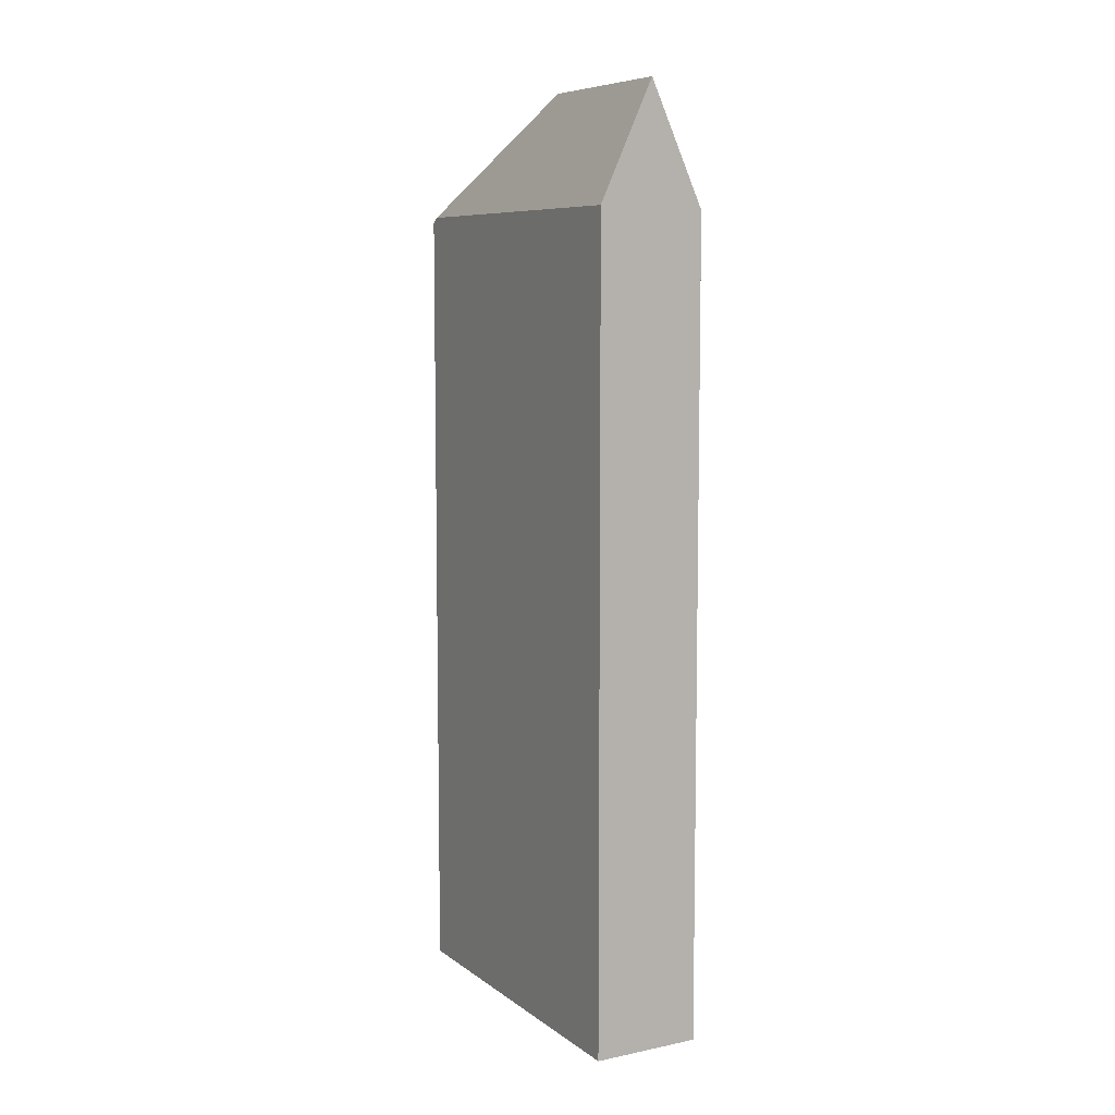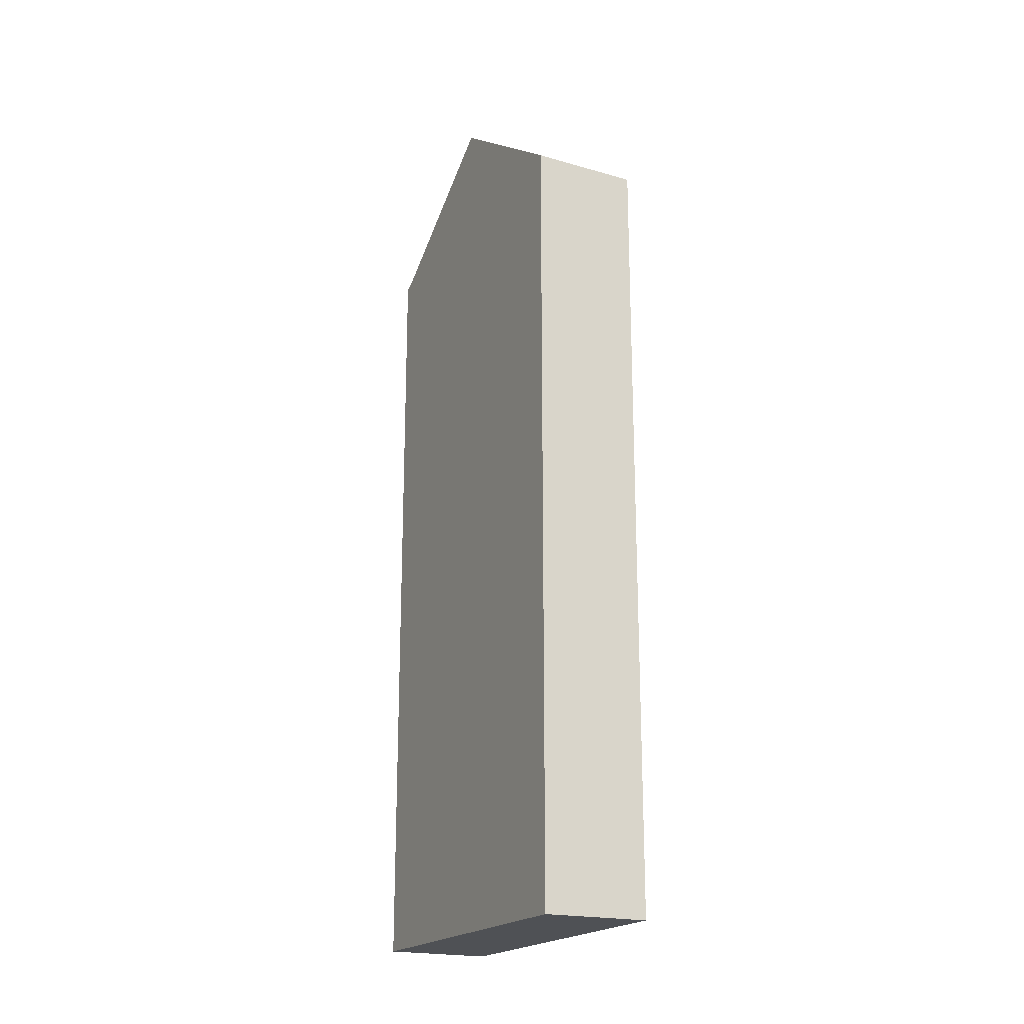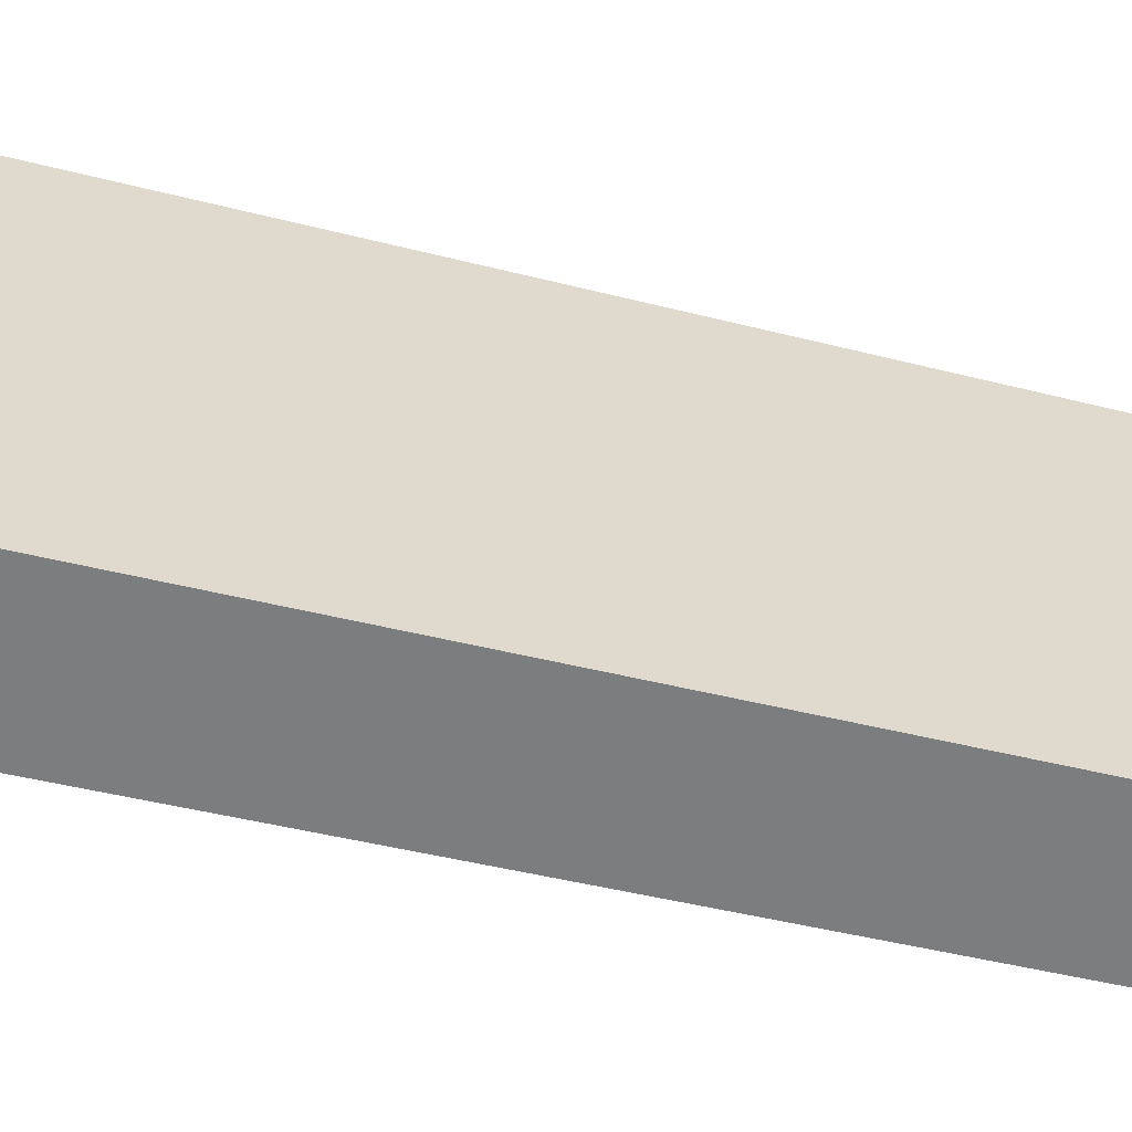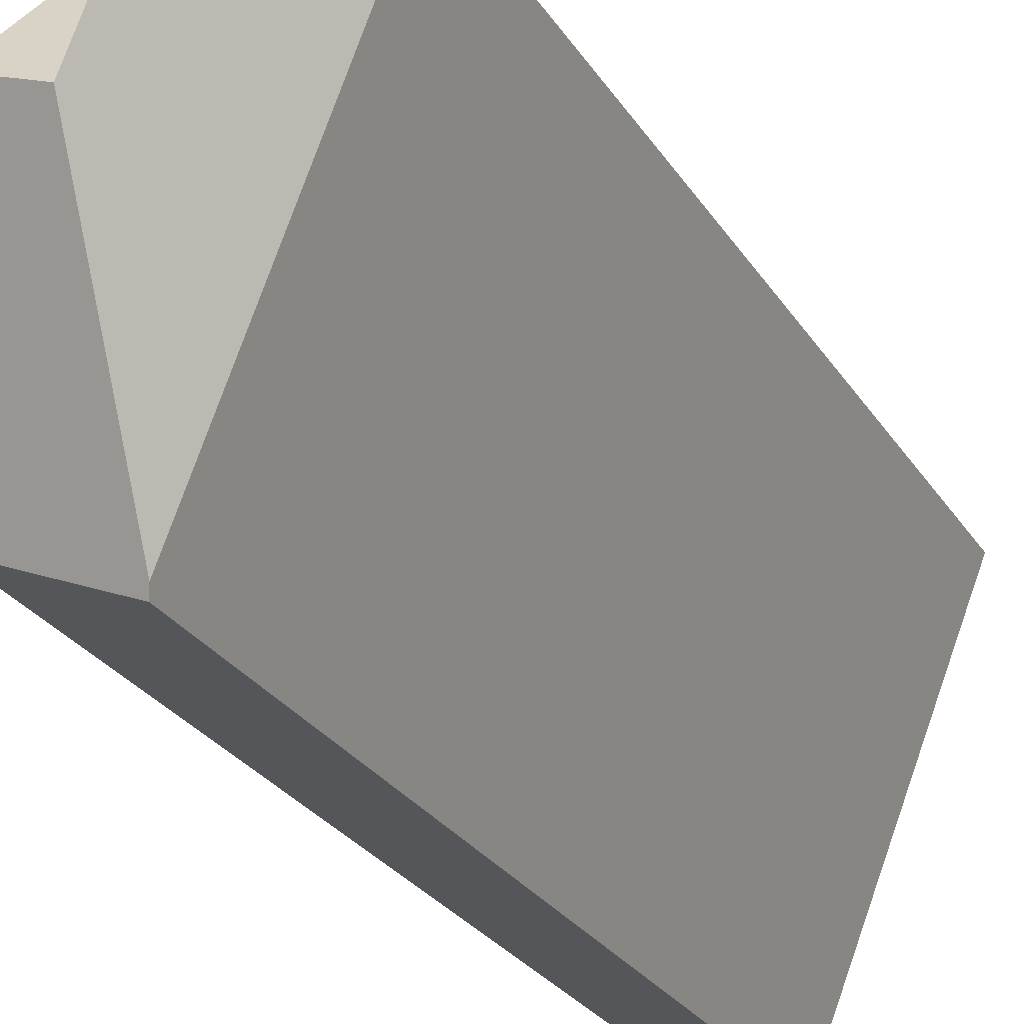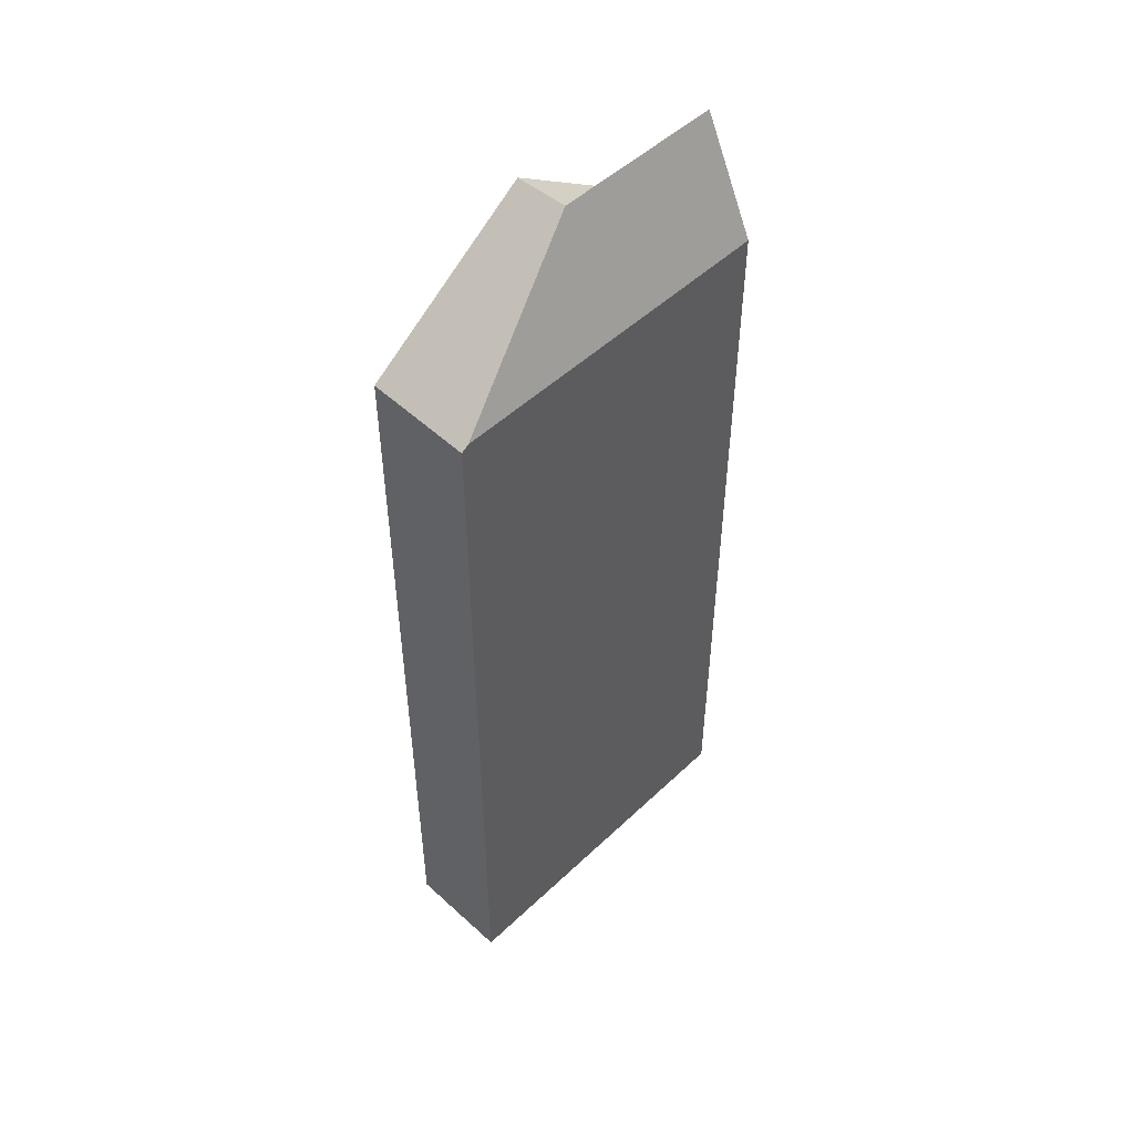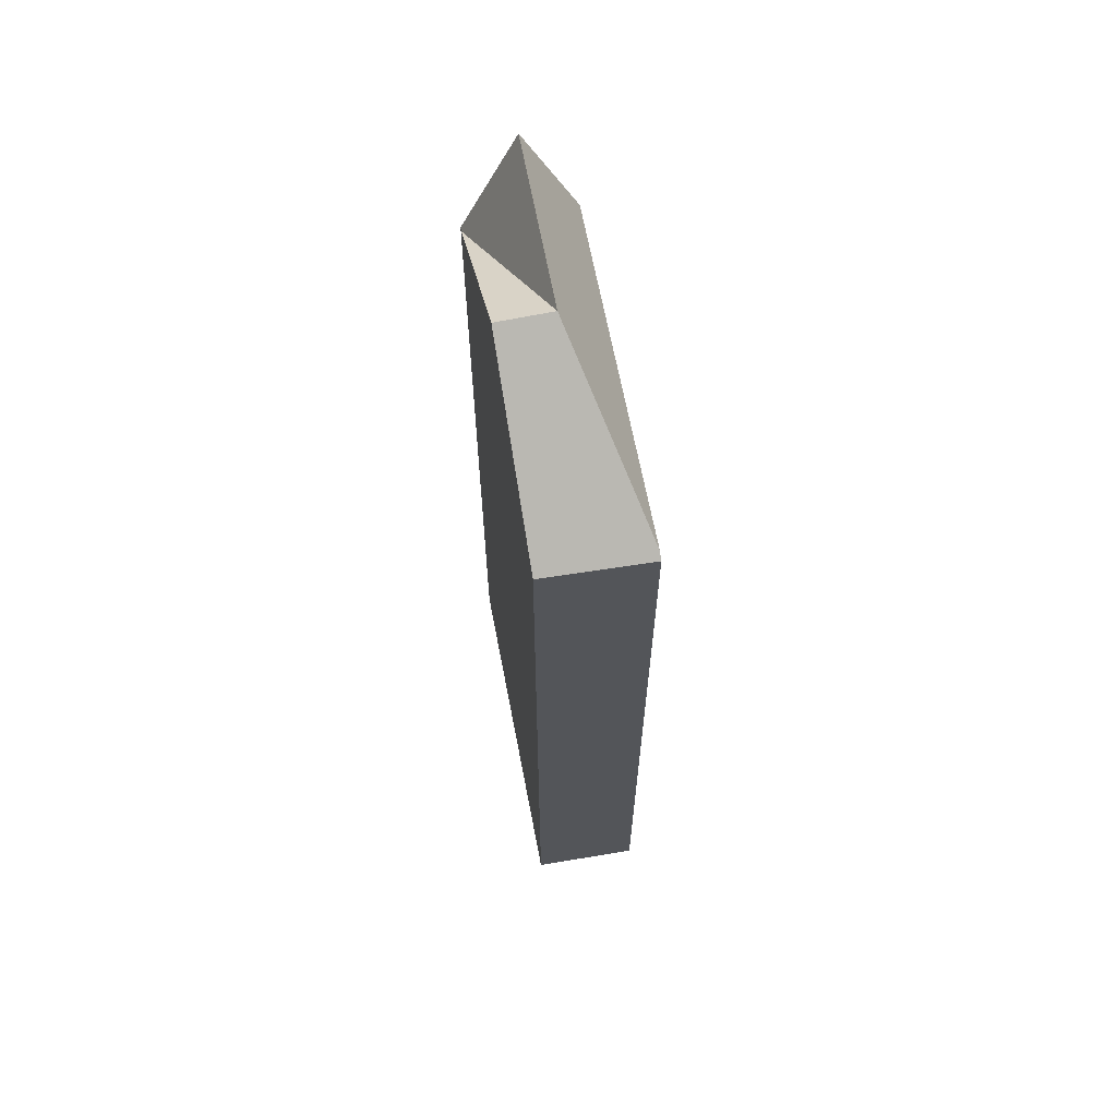
<metadata>
{"format":"obj","ext":"obj","renderer":"f3d","projection":"perspective","resolution":1024,"background":"white","views":[{"elev":7.8,"azim":-49.6,"up":"+Y"},{"elev":-20.0,"azim":132.2,"up":"+Y"},{"elev":-37.6,"azim":71.0,"up":"+Z"},{"elev":-25.2,"azim":-155.8,"up":"+Z"},{"elev":50.0,"azim":-157.2,"up":"+Y"},{"elev":64.4,"azim":148.3,"up":"+Y"}]}
</metadata>
<code>
v  3.354 21.41 -8.665
v  6.053 21.35 -7.786
v  3.426 21.27 -8.85
v  3.061 24.48 -3.95
v  4.409 24.48 -3.465
v  1.345 24.48 0.484
v  0.033 21.41 -0.086
v  0 21.41 1.311e-15
v  2.762 21.34 0.864
v  2.719 21.34 0.978
v  0 0 0
v  2.719 -5.989e-17 0.978
v  1.345 -2.964e-17 0.484
v  6.053 4.768e-16 -7.786
v  4.409 2.122e-16 -3.465
v  2.762 -5.29e-17 0.864
v  3.426 5.419e-16 -8.85
v  3.354 5.306e-16 -8.665
v  0.033 5.266e-18 -0.086
g defaultobject
f 1 2 3
f 2 1 4
f 2 4 5
f 6 7 8
f 7 6 1
f 1 6 4
f 9 6 10
f 6 9 4
f 4 9 5
f 8 10 6
f 10 8 11
f 10 11 12
f 12 11 13
f 12 9 10
f 9 12 2
f 2 12 14
f 14 12 15
f 15 12 16
f 2 5 9
f 14 3 2
f 3 14 17
f 3 7 1
f 7 3 17
f 7 17 8
f 8 17 11
f 11 17 18
f 11 18 19
f 15 17 14
f 17 15 18
f 18 15 19
f 19 15 16
f 19 16 12
f 19 12 13
f 19 13 11

</code>
